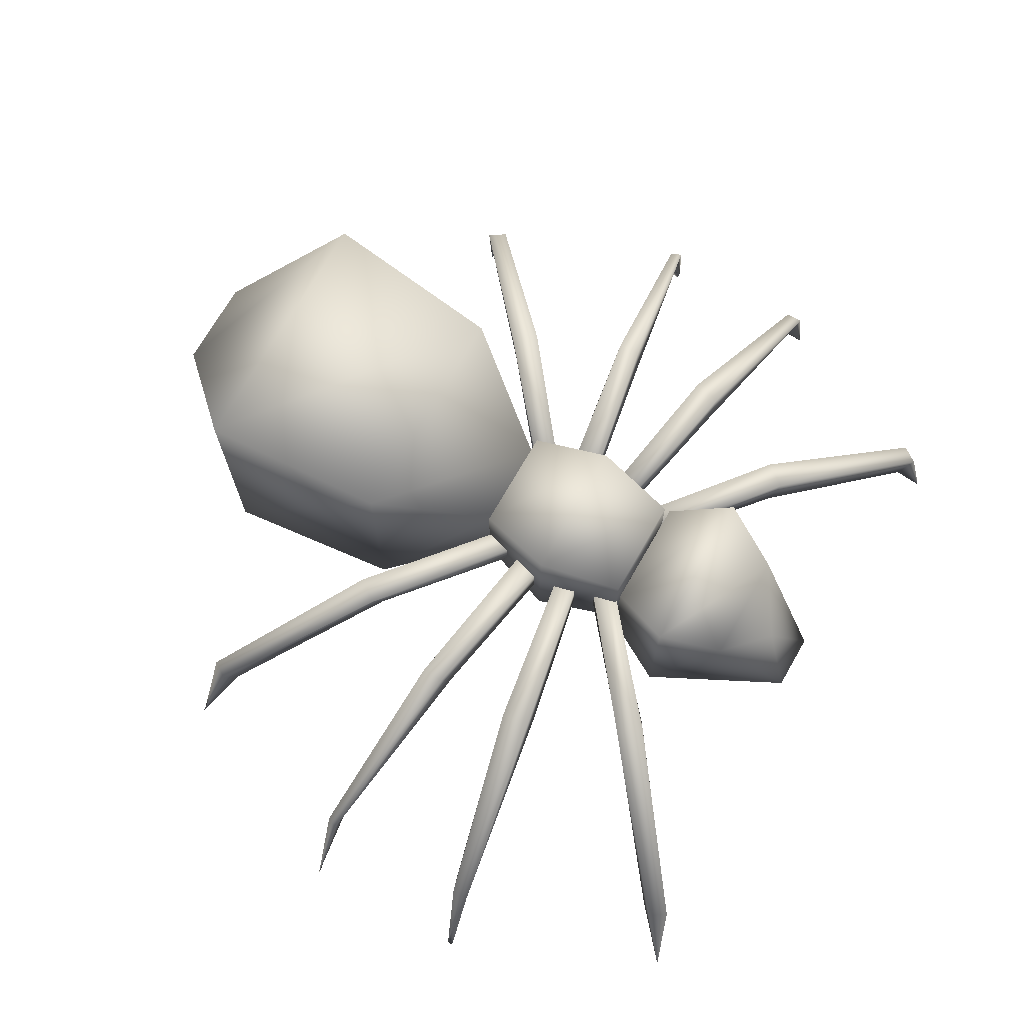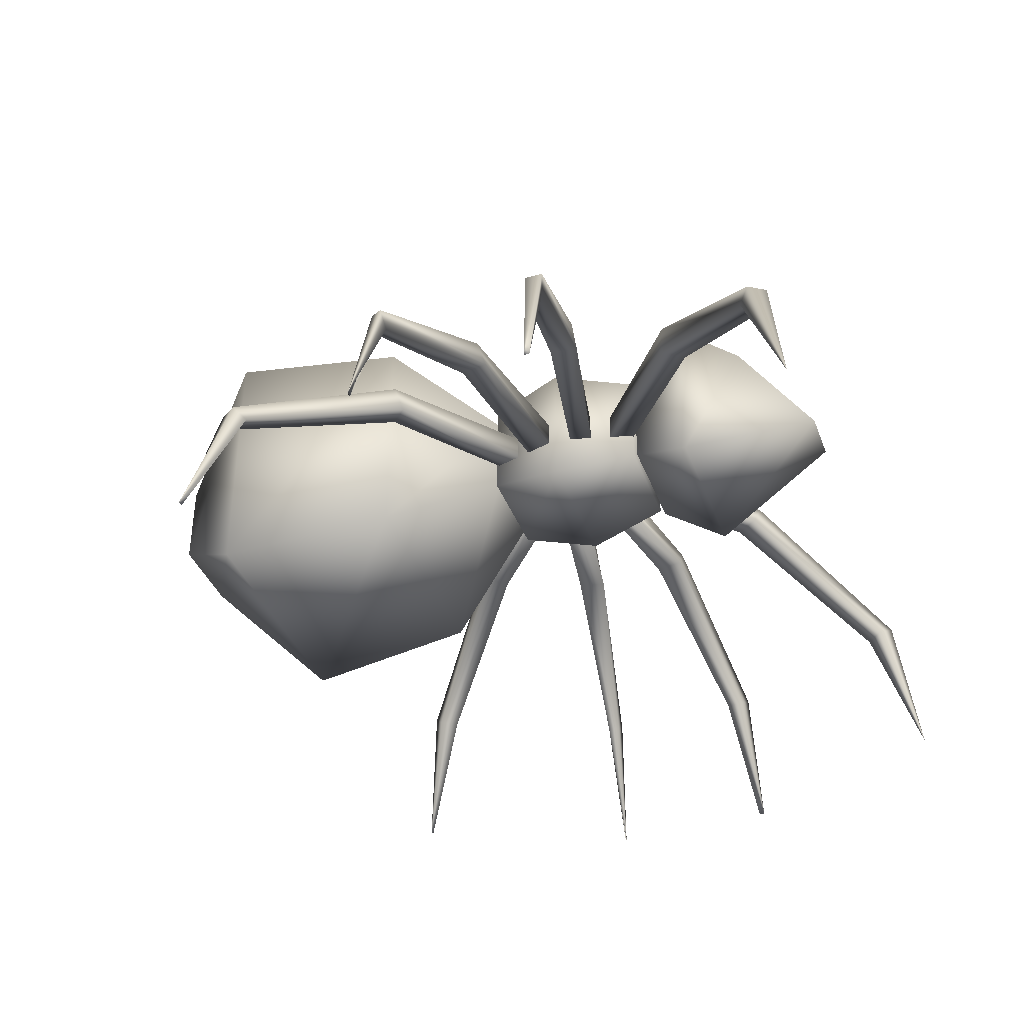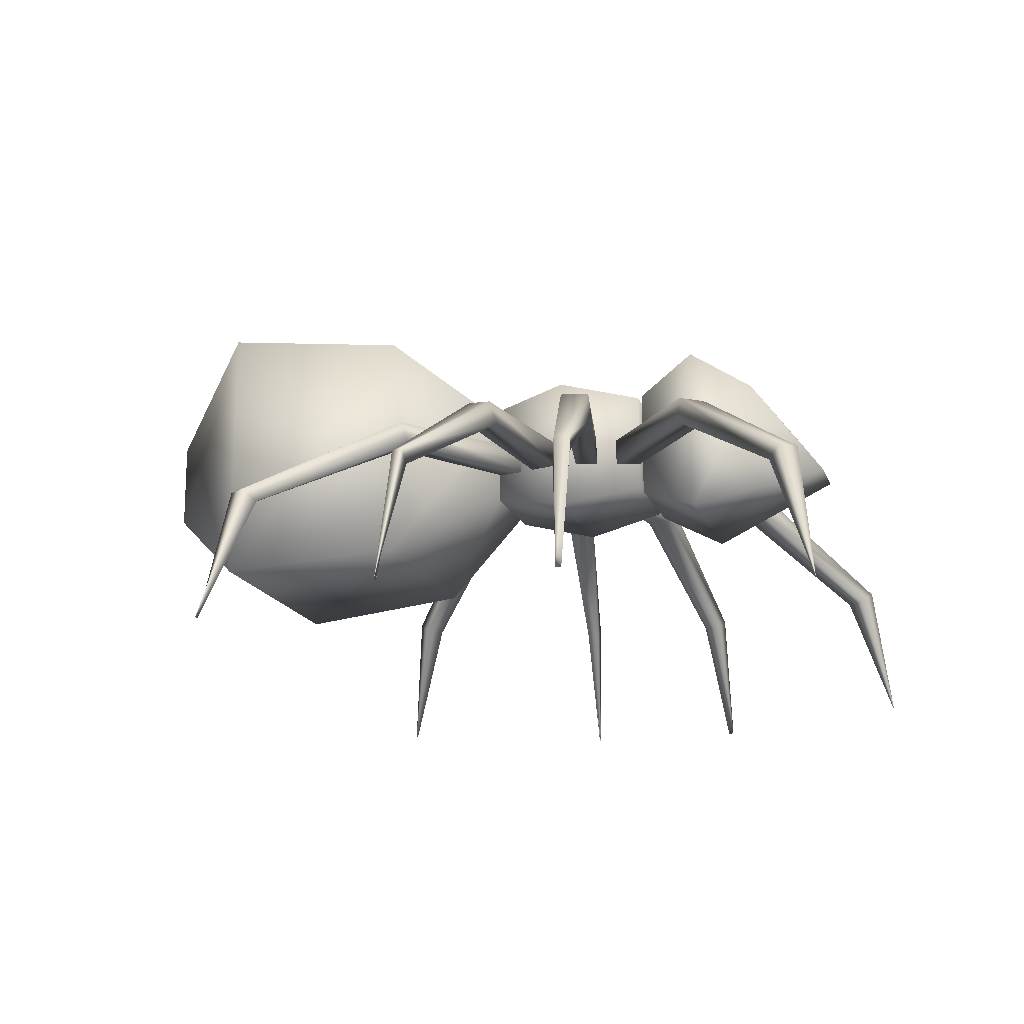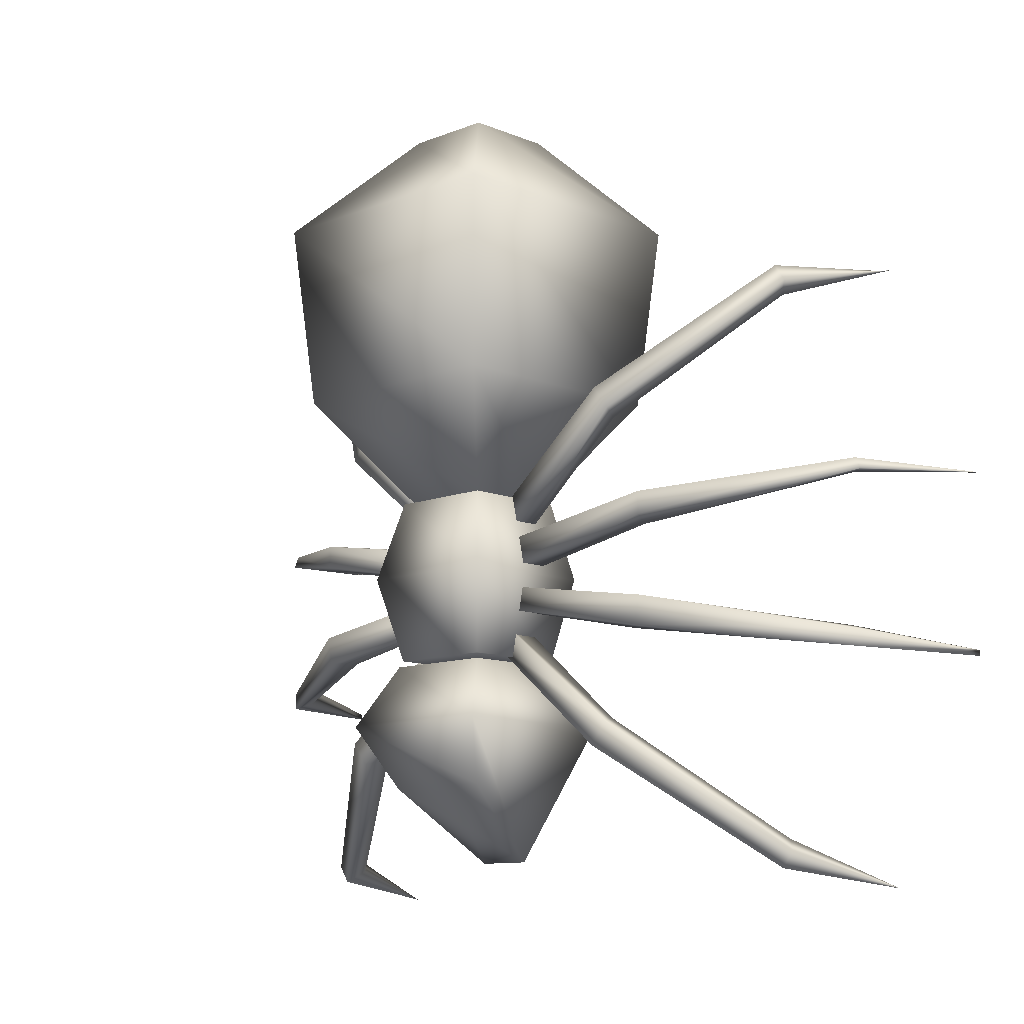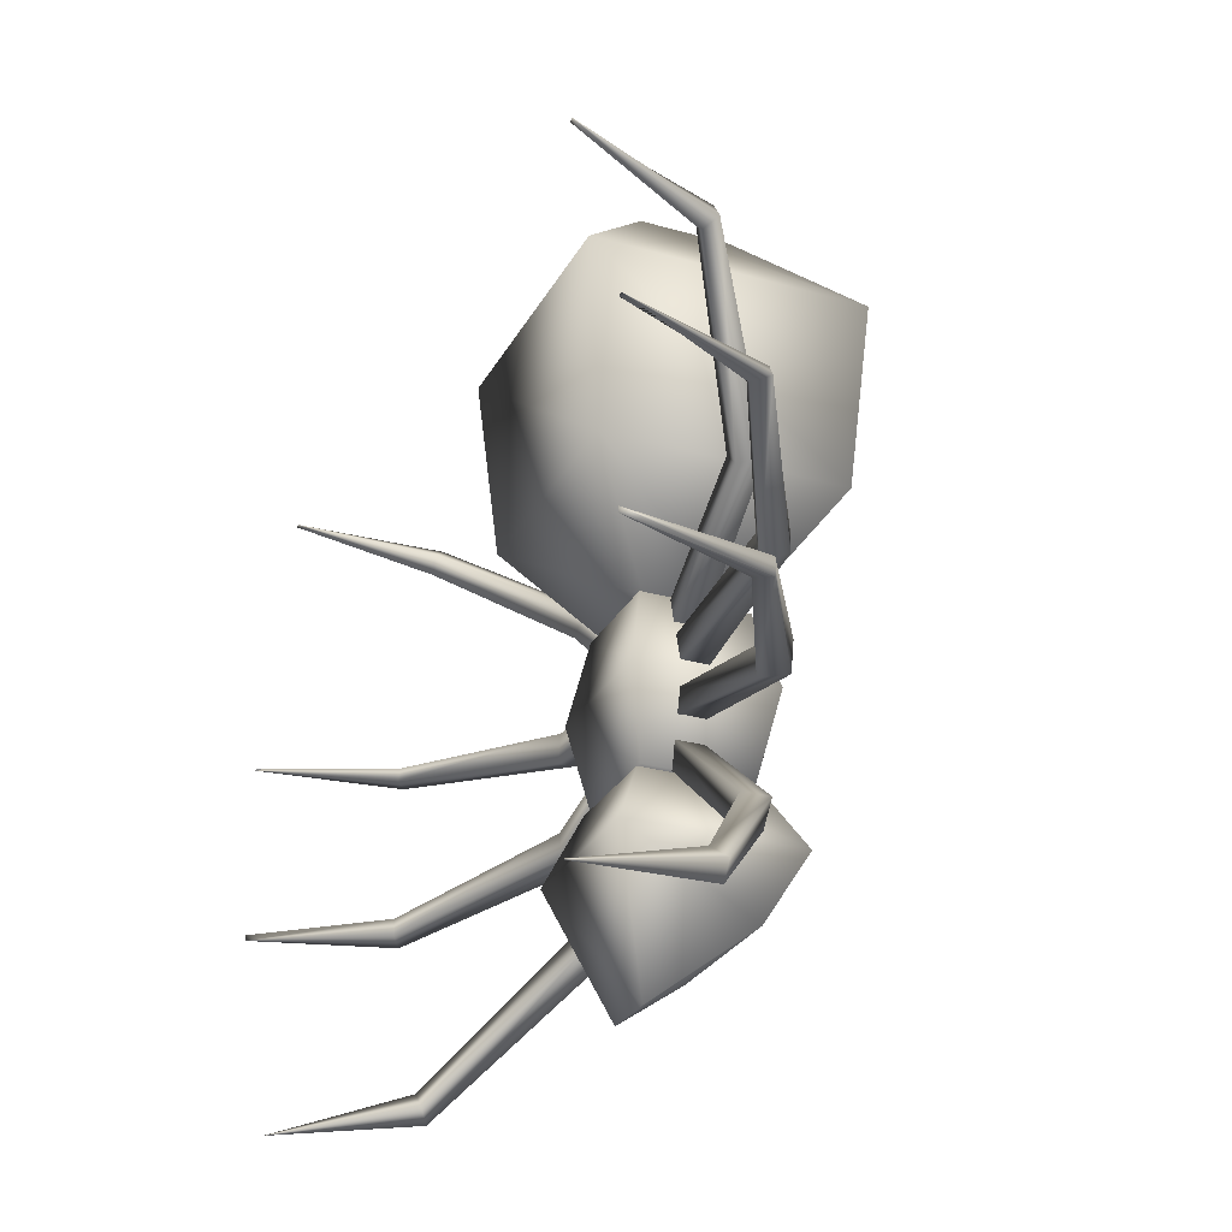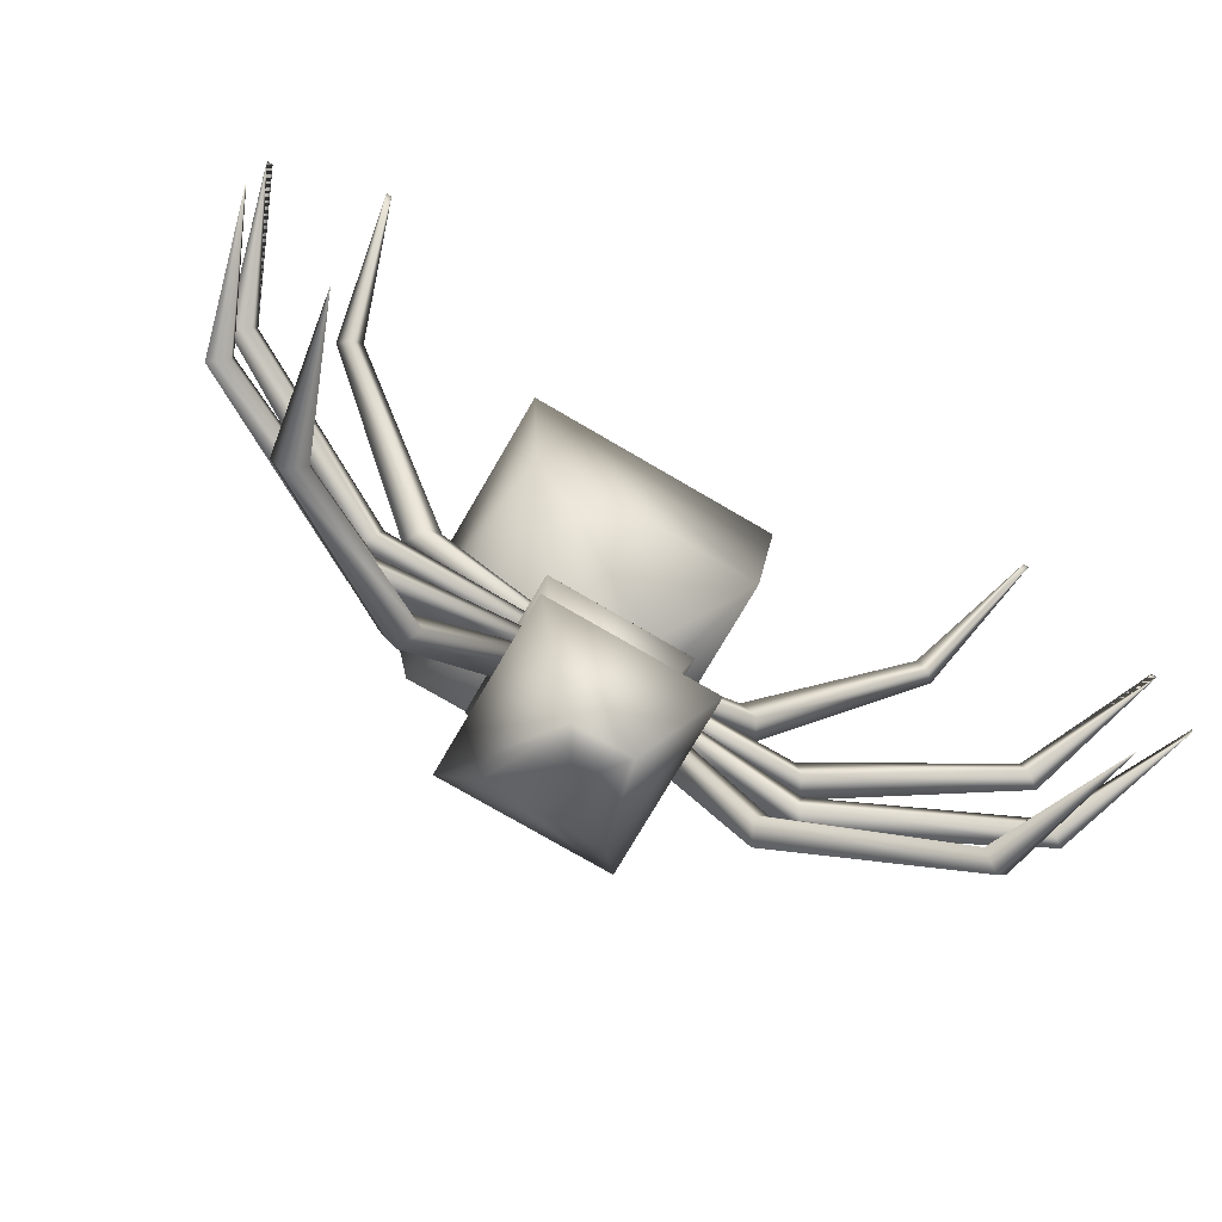
<metadata>
{"format":"obj","ext":"obj","renderer":"f3d","projection":"perspective","resolution":1024,"background":"white","views":[{"elev":71.4,"azim":119.9,"up":"+Y"},{"elev":-38.4,"azim":109.5,"up":"+Y"},{"elev":-16.3,"azim":106.0,"up":"+Y"},{"elev":-10.8,"azim":-135.6,"up":"+Z"},{"elev":-27.8,"azim":66.5,"up":"+Z"},{"elev":-76.0,"azim":-30.3,"up":"+Z"}]}
</metadata>
<code>
v 0.4525 0.3278 0.8562
v 0.4525 0.2328 0.8562
v 0.3575 0.1378 0.7494
v 0.3575 0.4288 0.7494
v 0.5475 0.2328 0.8562
v 0.6425 0.1378 0.7494
v 0.5475 0.3278 0.8562
v 0.6425 0.4288 0.7494
v 0.3753 0.1556 0.5534
v 0.3753 0.4109 0.5534
v 0.6247 0.1556 0.5534
v 0.6247 0.4109 0.5534
v 0.4525 0.2328 0.4406
v 0.4525 0.3278 0.4406
v 0.5475 0.2328 0.4406
v 0.5475 0.3278 0.4406
v 0.5 0.2803 0.8562
v 0.5 0.2803 0.4406
v 0.4406 0.2269 0.2684
v 0.4406 0.3397 0.2684
v 0.4228 0.3575 0.3575
v 0.4228 0.2091 0.3575
v 0.5534 0.3397 0.2684
v 0.5772 0.3575 0.3575
v 0.5534 0.2269 0.2684
v 0.5772 0.2091 0.3575
v 0.4406 0.3397 0.4406
v 0.4406 0.2269 0.4406
v 0.5534 0.3397 0.4406
v 0.5534 0.2269 0.4406
v 0.5 0.2803 0.2684
v 0.4406 0.3397 0.2625
v 0.4109 0.3753 0.1972
v 0.5594 0.3397 0.2625
v 0.5891 0.3753 0.1972
v 0.4406 0.2209 0.2625
v 0.4109 0.1913 0.1972
v 0.5594 0.2209 0.2625
v 0.5891 0.1913 0.1972
v 0.4406 0.3397 0.1319
v 0.5594 0.3397 0.1319
v 0.4703 0.2387 0.05469
v 0.5297 0.2387 0.05469
v 0.5 0.2803 0.2625
v 0.5 0.2922 0.09031
v 0.1378 0.025 0.025
v 0.1734 0.1734 0.04281
v 0.1616 0.1734 0.06062
v 0.1913 0.1616 0.05469
v 0.1734 0.1616 0.0725
v 0.3278 0.2863 0.1675
v 0.31 0.2863 0.1913
v 0.3397 0.2625 0.1734
v 0.3219 0.2625 0.1972
v 0.4763 0.2863 0.2922
v 0.4584 0.2863 0.31
v 0.4763 0.2566 0.2922
v 0.4584 0.2566 0.31
v 0.4644 0.2744 0.2981
v 0.03094 0.025 0.2625
v 0.03094 0.025 0.2566
v 0.0725 0.1734 0.2566
v 0.0725 0.1734 0.2744
v 0.09031 0.1616 0.2625
v 0.09031 0.1616 0.2803
v 0.2684 0.2863 0.2863
v 0.2625 0.2863 0.3159
v 0.2863 0.2625 0.2863
v 0.2803 0.2625 0.3159
v 0.4584 0.2863 0.3219
v 0.4525 0.2863 0.3456
v 0.4584 0.2566 0.3219
v 0.4525 0.2566 0.3456
v 0.4525 0.2744 0.3337
v 0.025 0.025 0.4466
v 0.06656 0.1734 0.4347
v 0.0725 0.1734 0.4466
v 0.08438 0.1616 0.4347
v 0.03094 0.025 0.4466
v 0.09031 0.1616 0.4466
v 0.2625 0.2863 0.3991
v 0.2625 0.2863 0.4228
v 0.2744 0.2625 0.3931
v 0.2803 0.2625 0.4228
v 0.4466 0.2863 0.3634
v 0.4525 0.2863 0.3931
v 0.4466 0.2566 0.3634
v 0.4525 0.2566 0.3931
v 0.4525 0.2744 0.3753
v 0.1319 0.025 0.6841
v 0.1259 0.025 0.6841
v 0.1556 0.1734 0.6484
v 0.1675 0.1734 0.6663
v 0.1675 0.1616 0.6366
v 0.1794 0.1616 0.6544
v 0.3041 0.2863 0.5178
v 0.3219 0.2863 0.5416
v 0.3159 0.2625 0.5119
v 0.3337 0.2625 0.5297
v 0.4466 0.2863 0.405
v 0.4644 0.2863 0.4228
v 0.4466 0.2566 0.405
v 0.4644 0.2566 0.4228
v 0.4584 0.2744 0.4109
v 0.8266 0.1734 0.04281
v 0.8622 0.025 0.025
v 0.8384 0.1734 0.06062
v 0.8087 0.1616 0.05469
v 0.8266 0.1616 0.0725
v 0.6722 0.2863 0.1675
v 0.69 0.2863 0.1913
v 0.6603 0.2625 0.1734
v 0.6781 0.2625 0.1972
v 0.5238 0.2863 0.2922
v 0.5416 0.2863 0.31
v 0.5238 0.2566 0.2922
v 0.5416 0.2566 0.31
v 0.5356 0.2744 0.2981
v 0.9275 0.1734 0.2566
v 0.9691 0.025 0.2566
v 0.9691 0.025 0.2625
v 0.9275 0.1734 0.2744
v 0.9097 0.1616 0.2625
v 0.9097 0.1616 0.2803
v 0.7316 0.2863 0.2863
v 0.7375 0.2863 0.3159
v 0.7137 0.2625 0.2863
v 0.7197 0.2625 0.3159
v 0.5416 0.2863 0.3219
v 0.5475 0.2863 0.3456
v 0.5416 0.2566 0.3219
v 0.5475 0.2566 0.3456
v 0.5475 0.2744 0.3337
v 0.9334 0.1734 0.4347
v 0.975 0.025 0.4466
v 0.9275 0.1734 0.4466
v 0.9156 0.1616 0.4347
v 0.9097 0.1616 0.4466
v 0.9691 0.025 0.4466
v 0.7375 0.2863 0.3991
v 0.7375 0.2863 0.4228
v 0.7256 0.2625 0.3931
v 0.7197 0.2625 0.4228
v 0.5534 0.2863 0.3634
v 0.5475 0.2863 0.3931
v 0.5534 0.2566 0.3634
v 0.5475 0.2566 0.3931
v 0.5475 0.2744 0.3753
v 0.8444 0.1734 0.6484
v 0.8741 0.025 0.6841
v 0.8681 0.025 0.6841
v 0.8325 0.1734 0.6663
v 0.8325 0.1616 0.6366
v 0.8206 0.1616 0.6544
v 0.6959 0.2863 0.5178
v 0.6781 0.2863 0.5416
v 0.6841 0.2625 0.5119
v 0.6663 0.2625 0.5297
v 0.5534 0.2863 0.405
v 0.5356 0.2863 0.4228
v 0.5534 0.2566 0.405
v 0.5356 0.2566 0.4228
v 0.5416 0.2744 0.4109
f 3 2 1
f 4 3 1
f 6 5 2
f 3 6 2
f 8 7 5
f 6 8 5
f 4 1 7
f 8 4 7
f 9 3 4
f 10 9 4
f 11 6 3
f 9 11 3
f 12 8 6
f 11 12 6
f 10 4 8
f 12 10 8
f 13 9 10
f 14 13 10
f 15 11 9
f 13 15 9
f 16 12 11
f 15 16 11
f 14 10 12
f 16 14 12
f 17 1 2
f 17 2 5
f 17 5 7
f 17 7 1
f 18 13 14
f 18 15 13
f 18 16 15
f 18 14 16
f 21 20 19
f 22 21 19
f 24 23 20
f 21 24 20
f 26 25 23
f 24 26 23
f 22 19 25
f 26 22 25
f 27 21 22
f 28 27 22
f 29 24 21
f 27 29 21
f 30 26 24
f 29 30 24
f 28 22 26
f 30 28 26
f 31 19 20
f 31 20 23
f 31 23 25
f 31 25 19
f 18 27 28
f 18 29 27
f 18 30 29
f 18 28 30
f 34 33 32
f 34 35 33
f 32 37 36
f 32 33 37
f 36 39 38
f 36 37 39
f 38 35 34
f 38 39 35
f 35 40 33
f 35 41 40
f 33 42 37
f 33 40 42
f 37 43 39
f 37 42 43
f 39 41 35
f 39 43 41
f 32 44 34
f 36 44 32
f 38 44 36
f 34 44 38
f 41 45 40
f 40 45 42
f 42 45 43
f 43 45 41
f 48 47 46
f 47 49 46
f 49 50 46
f 50 48 46
f 51 47 48
f 52 51 48
f 53 49 47
f 51 53 47
f 54 50 49
f 53 54 49
f 52 48 50
f 54 52 50
f 55 51 52
f 56 55 52
f 57 53 51
f 55 57 51
f 58 54 53
f 57 58 53
f 56 52 54
f 58 56 54
f 59 55 56
f 59 57 55
f 59 58 57
f 59 56 58
f 62 61 60
f 63 62 60
f 62 64 61
f 65 60 61
f 64 65 61
f 65 63 60
f 66 62 63
f 67 66 63
f 68 64 62
f 66 68 62
f 69 65 64
f 68 69 64
f 67 63 65
f 69 67 65
f 70 66 67
f 71 70 67
f 72 68 66
f 70 72 66
f 73 69 68
f 72 73 68
f 71 67 69
f 73 71 69
f 74 70 71
f 74 72 70
f 74 73 72
f 74 71 73
f 77 76 75
f 76 78 75
f 80 79 75
f 78 80 75
f 77 75 79
f 80 77 79
f 81 76 77
f 82 81 77
f 83 78 76
f 81 83 76
f 84 80 78
f 83 84 78
f 82 77 80
f 84 82 80
f 85 81 82
f 86 85 82
f 87 83 81
f 85 87 81
f 88 84 83
f 87 88 83
f 86 82 84
f 88 86 84
f 89 85 86
f 89 87 85
f 89 88 87
f 89 86 88
f 92 91 90
f 93 92 90
f 94 90 91
f 92 94 91
f 94 95 90
f 95 93 90
f 96 92 93
f 97 96 93
f 98 94 92
f 96 98 92
f 99 95 94
f 98 99 94
f 97 93 95
f 99 97 95
f 100 96 97
f 101 100 97
f 102 98 96
f 100 102 96
f 103 99 98
f 102 103 98
f 101 97 99
f 103 101 99
f 104 100 101
f 104 102 100
f 104 103 102
f 104 101 103
f 106 105 107
f 106 108 105
f 106 109 108
f 106 107 109
f 107 105 110
f 107 110 111
f 105 108 112
f 105 112 110
f 108 109 113
f 108 113 112
f 109 107 111
f 109 111 113
f 111 110 114
f 111 114 115
f 110 112 116
f 110 116 114
f 112 113 117
f 112 117 116
f 113 111 115
f 113 115 117
f 115 114 118
f 114 116 118
f 116 117 118
f 117 115 118
f 121 120 119
f 121 119 122
f 120 123 119
f 120 121 124
f 120 124 123
f 121 122 124
f 122 119 125
f 122 125 126
f 119 123 127
f 119 127 125
f 123 124 128
f 123 128 127
f 124 122 126
f 124 126 128
f 126 125 129
f 126 129 130
f 125 127 131
f 125 131 129
f 127 128 132
f 127 132 131
f 128 126 130
f 128 130 132
f 130 129 133
f 129 131 133
f 131 132 133
f 132 130 133
f 135 134 136
f 135 137 134
f 135 139 138
f 135 138 137
f 139 135 136
f 139 136 138
f 136 134 140
f 136 140 141
f 134 137 142
f 134 142 140
f 137 138 143
f 137 143 142
f 138 136 141
f 138 141 143
f 141 140 144
f 141 144 145
f 140 142 146
f 140 146 144
f 142 143 147
f 142 147 146
f 143 141 145
f 143 145 147
f 145 144 148
f 144 146 148
f 146 147 148
f 147 145 148
f 151 150 149
f 151 149 152
f 150 151 153
f 150 153 149
f 151 154 153
f 151 152 154
f 152 149 155
f 152 155 156
f 149 153 157
f 149 157 155
f 153 154 158
f 153 158 157
f 154 152 156
f 154 156 158
f 156 155 159
f 156 159 160
f 155 157 161
f 155 161 159
f 157 158 162
f 157 162 161
f 158 156 160
f 158 160 162
f 160 159 163
f 159 161 163
f 161 162 163
f 162 160 163

</code>
